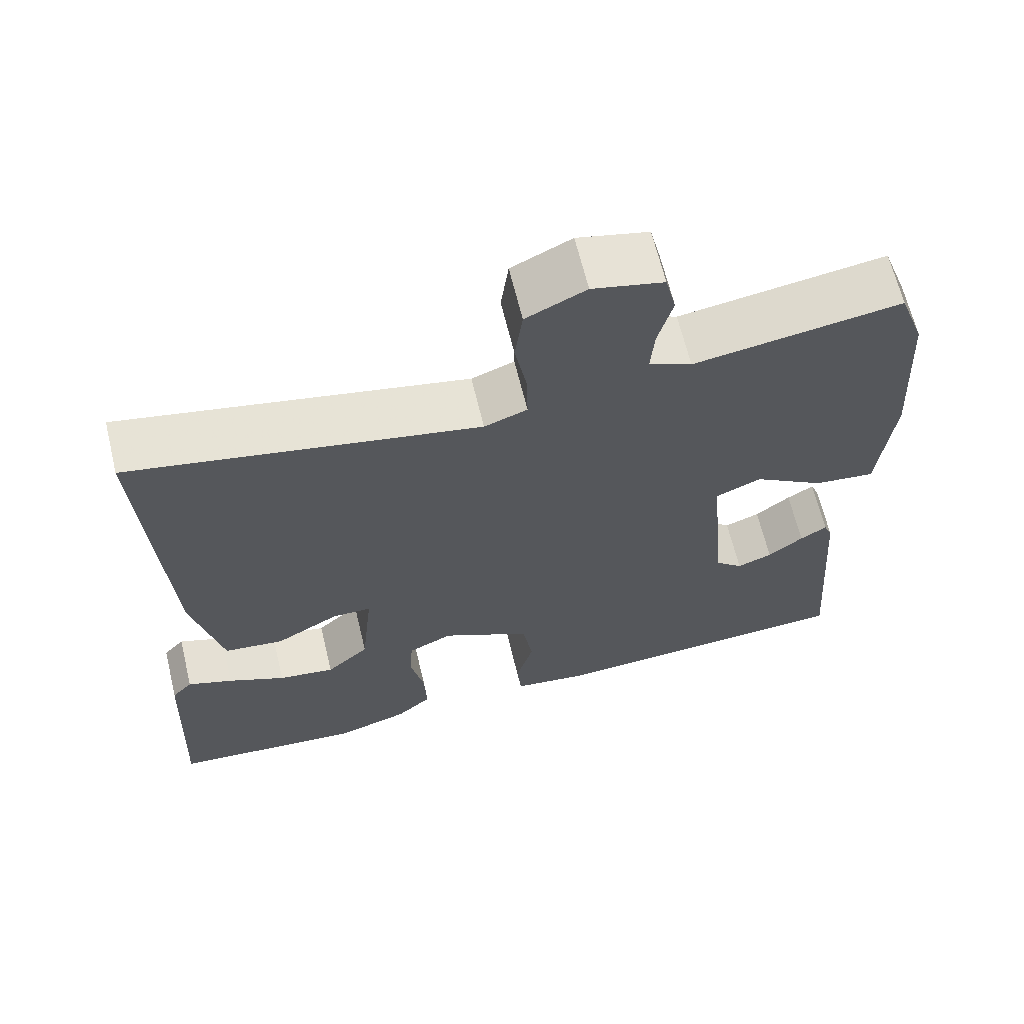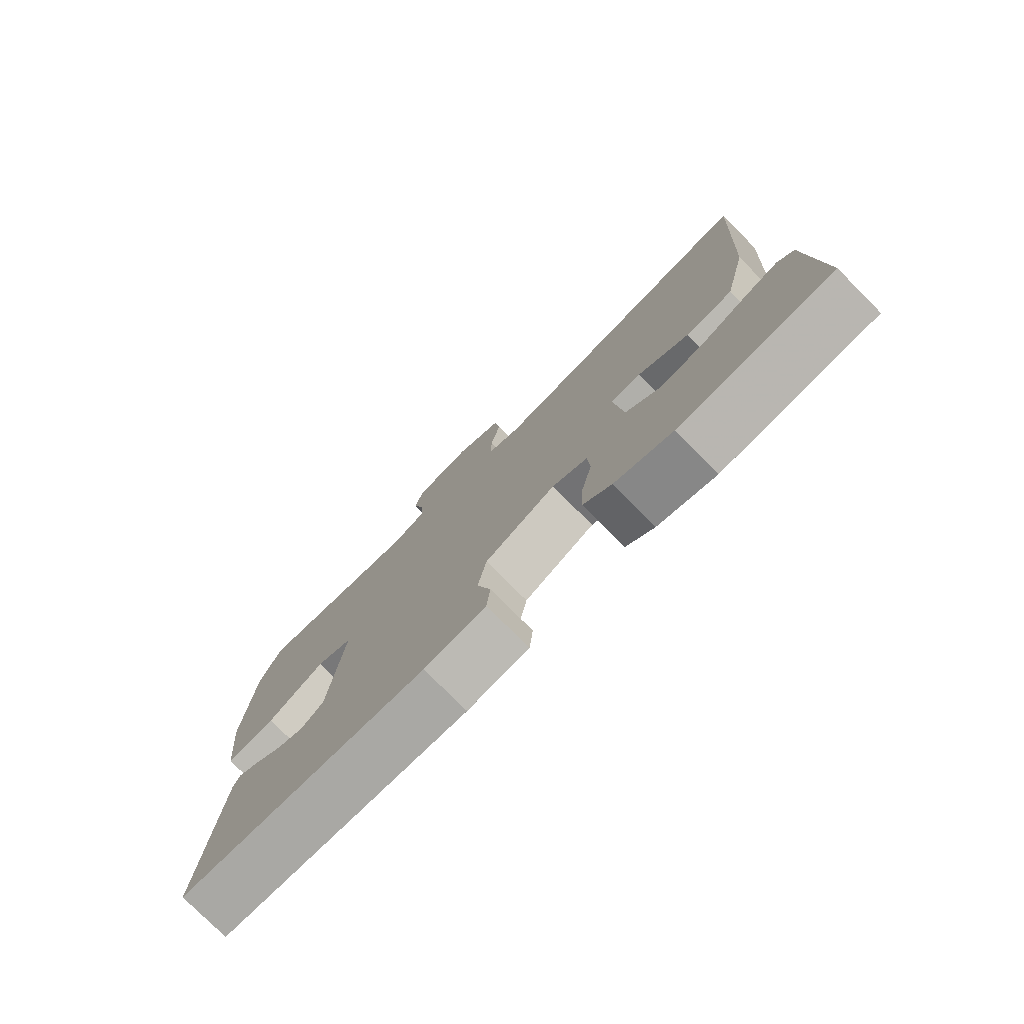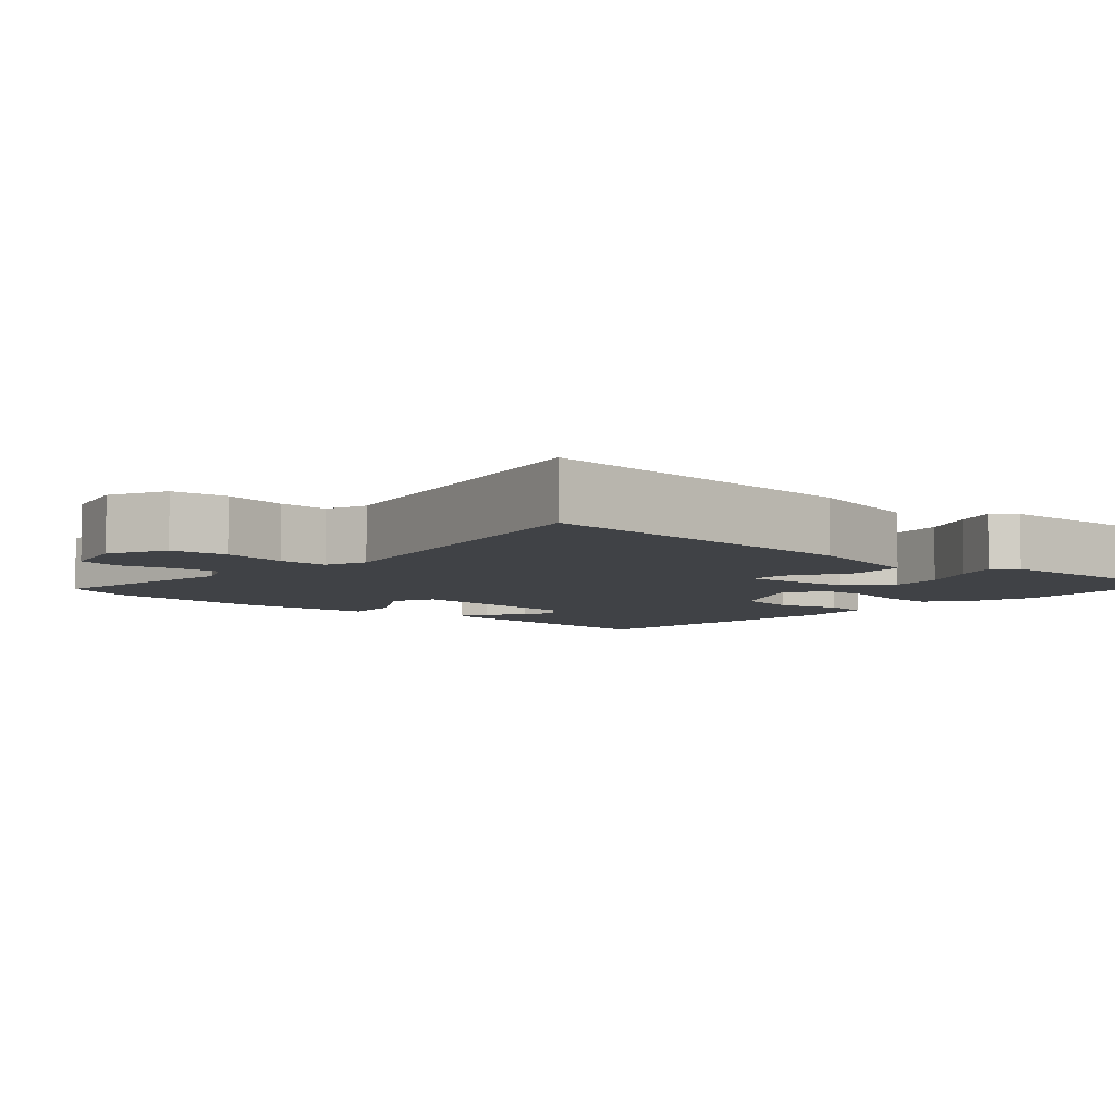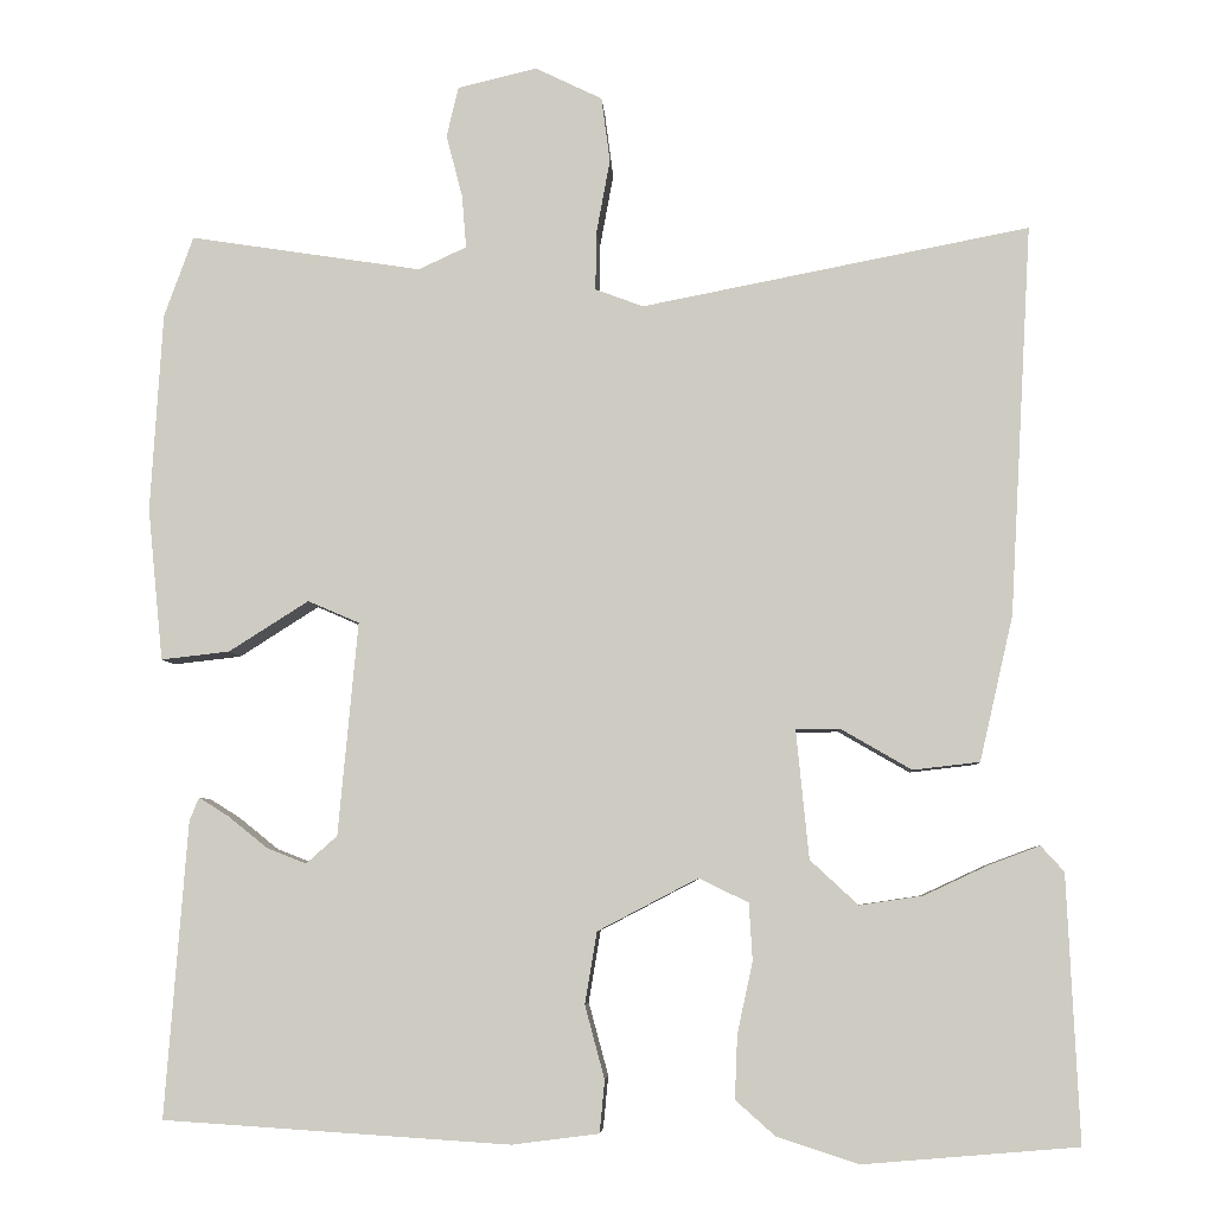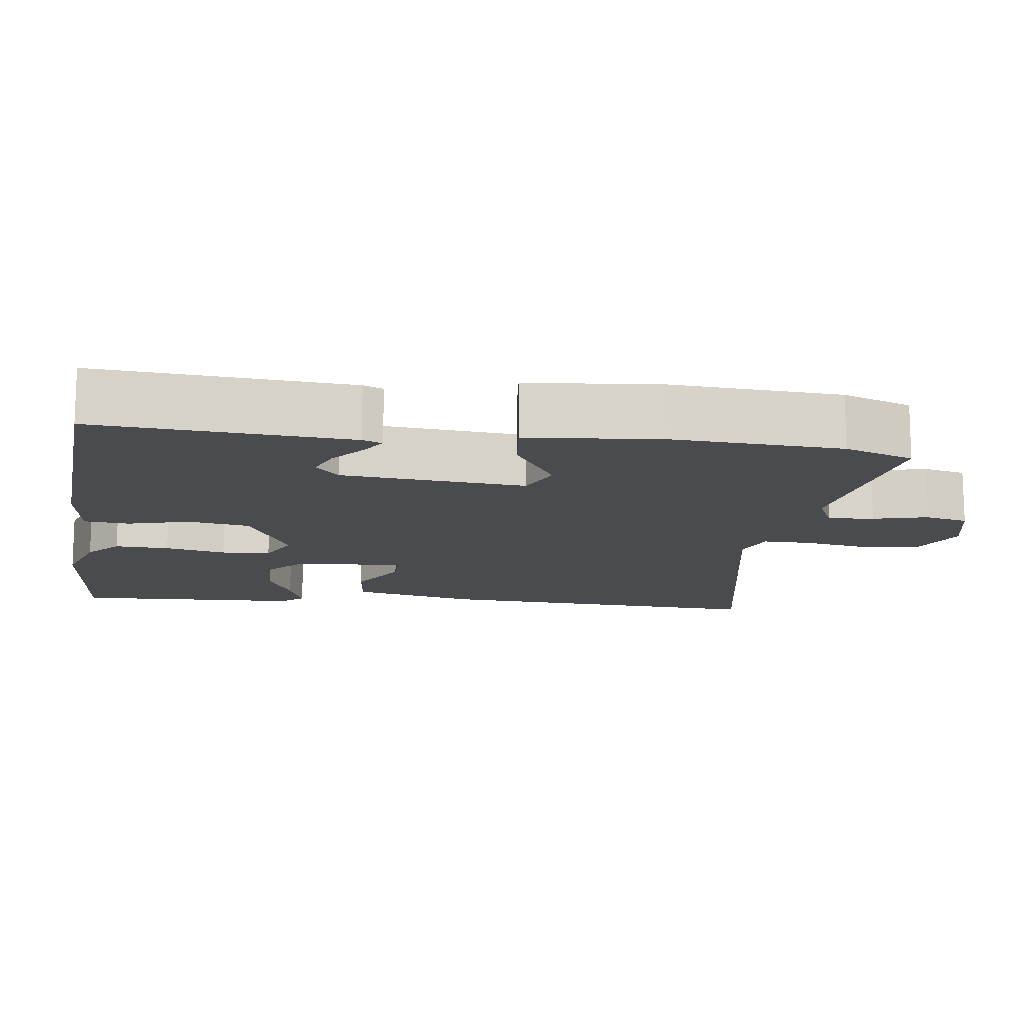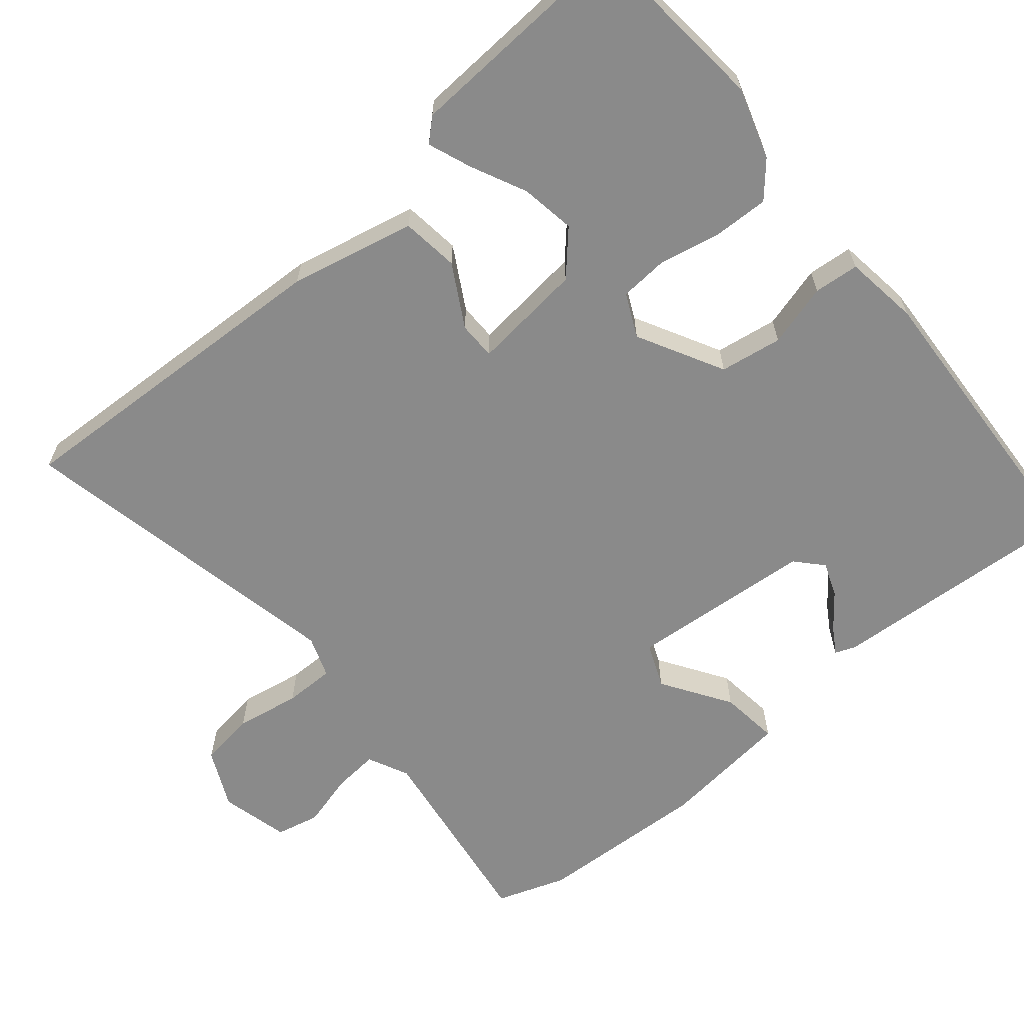
<metadata>
{"format":"obj","ext":"obj","renderer":"f3d","projection":"perspective","resolution":1024,"background":"white","views":[{"elev":65.3,"azim":166.4,"up":"+Z"},{"elev":-78.0,"azim":44.9,"up":"+Z"},{"elev":-6.2,"azim":48.4,"up":"+Y"},{"elev":-5.9,"azim":3.4,"up":"+Z"},{"elev":-13.7,"azim":-97.7,"up":"+Y"},{"elev":-63.4,"azim":130.5,"up":"+Y"}]}
</metadata>
<code>
v -0.509 0.07 0.475
v -0.475 0.07 0.569
v -0.204 0.07 0.527
v -0.148 0.07 0.553
v -0.153 0.07 0.615
v -0.172 0.07 0.688
v -0.158 0.07 0.747
v -0.065 0.07 0.769
v 0.013 0.07 0.731
v 0.023 0.07 0.655
v 0.007 0.07 0.568
v 0.006 0.07 0.5
v 0.062 0.07 0.479
v 0.515 0.07 0.567
v 0.489 0.07 0.11
v 0.45 0.07 -0.059
v 0.372 0.07 -0.068
v 0.289 0.07 -0.02
v 0.238 0.07 -0.02
v 0.253 0.07 -0.171
v 0.309 0.07 -0.223
v 0.383 0.07 -0.212
v 0.458 0.07 -0.177
v 0.517 0.07 -0.155
v 0.544 0.07 -0.185
v 0.558 0.07 -0.495
v 0.307 0.07 -0.516
v 0.212 0.07 -0.485
v 0.166 0.07 -0.444
v 0.169 0.07 -0.37
v 0.187 0.07 -0.287
v 0.183 0.07 -0.22
v 0.125 0.07 -0.192
v 0.008 0.07 -0.253
v -0.006 0.07 -0.337
v 0.017 0.07 -0.422
v 0.011 0.07 -0.483
v -0.09 0.07 -0.496
v -0.495 0.07 -0.47
v -0.469 0.07 -0.125
v -0.458 0.07 -0.098
v -0.423 0.07 -0.12
v -0.377 0.07 -0.157
v -0.331 0.07 -0.175
v -0.295 0.07 -0.143
v -0.272 0.07 0.106
v -0.332 0.07 0.132
v -0.425 0.07 0.073
v -0.505 0.07 0.064
v -0.523 0.07 0.242
v -0.509 0 0.475
v -0.475 0 0.569
v -0.204 0 0.527
v -0.148 0 0.553
v -0.153 0 0.615
v -0.172 0 0.688
v -0.158 0 0.747
v -0.065 0 0.769
v 0.013 0 0.731
v 0.023 0 0.655
v 0.007 0 0.568
v 0.006 0 0.5
v 0.062 0 0.479
v 0.515 0 0.567
v 0.489 0 0.11
v 0.45 0 -0.059
v 0.372 0 -0.068
v 0.289 0 -0.02
v 0.238 0 -0.02
v 0.253 0 -0.171
v 0.309 0 -0.223
v 0.383 0 -0.212
v 0.458 0 -0.177
v 0.517 0 -0.155
v 0.544 0 -0.185
v 0.558 0 -0.495
v 0.307 0 -0.516
v 0.212 0 -0.485
v 0.166 0 -0.444
v 0.169 0 -0.37
v 0.187 0 -0.287
v 0.183 0 -0.22
v 0.125 0 -0.192
v 0.008 0 -0.253
v -0.006 0 -0.337
v 0.017 0 -0.422
v 0.011 0 -0.483
v -0.09 0 -0.496
v -0.495 0 -0.47
v -0.469 0 -0.125
v -0.458 0 -0.098
v -0.423 0 -0.12
v -0.377 0 -0.157
v -0.331 0 -0.175
v -0.295 0 -0.143
v -0.272 0 0.106
v -0.332 0 0.132
v -0.425 0 0.073
v -0.505 0 0.064
v -0.523 0 0.242
f 47 48 49 50
f 46 47 50 1
f 40 41 42 43
f 40 43 44
f 39 40 44
f 38 39 44 45
f 35 36 37 38
f 34 35 38 45
f 28 29 30 31
f 28 31 32
f 27 28 32
f 26 27 32
f 22 23 24 25
f 22 25 26
f 21 22 26
f 20 21 26 32
f 15 16 17 18
f 13 14 15 18
f 12 13 18 19
f 8 9 10 11
f 8 11 12
f 5 6 7 8
f 4 5 8 12
f 3 4 12 19
f 46 1 2 3
f 33 34 45 46
f 20 32 33 46
f 3 19 20 46
f 100 99 98 97
f 51 100 97 96
f 93 92 91 90
f 94 93 90
f 94 90 89
f 95 94 89 88
f 88 87 86 85
f 95 88 85 84
f 81 80 79 78
f 82 81 78
f 82 78 77
f 82 77 76
f 75 74 73 72
f 76 75 72
f 76 72 71
f 82 76 71 70
f 68 67 66 65
f 68 65 64 63
f 69 68 63 62
f 61 60 59 58
f 62 61 58
f 58 57 56 55
f 62 58 55 54
f 69 62 54 53
f 53 52 51 96
f 96 95 84 83
f 96 83 82 70
f 96 70 69 53
f 1 51 52 2
f 2 52 53 3
f 3 53 54 4
f 4 54 55 5
f 5 55 56 6
f 6 56 57 7
f 7 57 58 8
f 8 58 59 9
f 9 59 60 10
f 10 60 61 11
f 11 61 62 12
f 12 62 63 13
f 13 63 64 14
f 14 64 65 15
f 15 65 66 16
f 16 66 67 17
f 17 67 68 18
f 18 68 69 19
f 19 69 70 20
f 20 70 71 21
f 21 71 72 22
f 22 72 73 23
f 23 73 74 24
f 24 74 75 25
f 25 75 76 26
f 26 76 77 27
f 27 77 78 28
f 28 78 79 29
f 29 79 80 30
f 30 80 81 31
f 31 81 82 32
f 32 82 83 33
f 33 83 84 34
f 34 84 85 35
f 35 85 86 36
f 36 86 87 37
f 37 87 88 38
f 38 88 89 39
f 39 89 90 40
f 40 90 91 41
f 41 91 92 42
f 42 92 93 43
f 43 93 94 44
f 44 94 95 45
f 45 95 96 46
f 46 96 97 47
f 47 97 98 48
f 48 98 99 49
f 49 99 100 50
f 50 100 51 1

</code>
